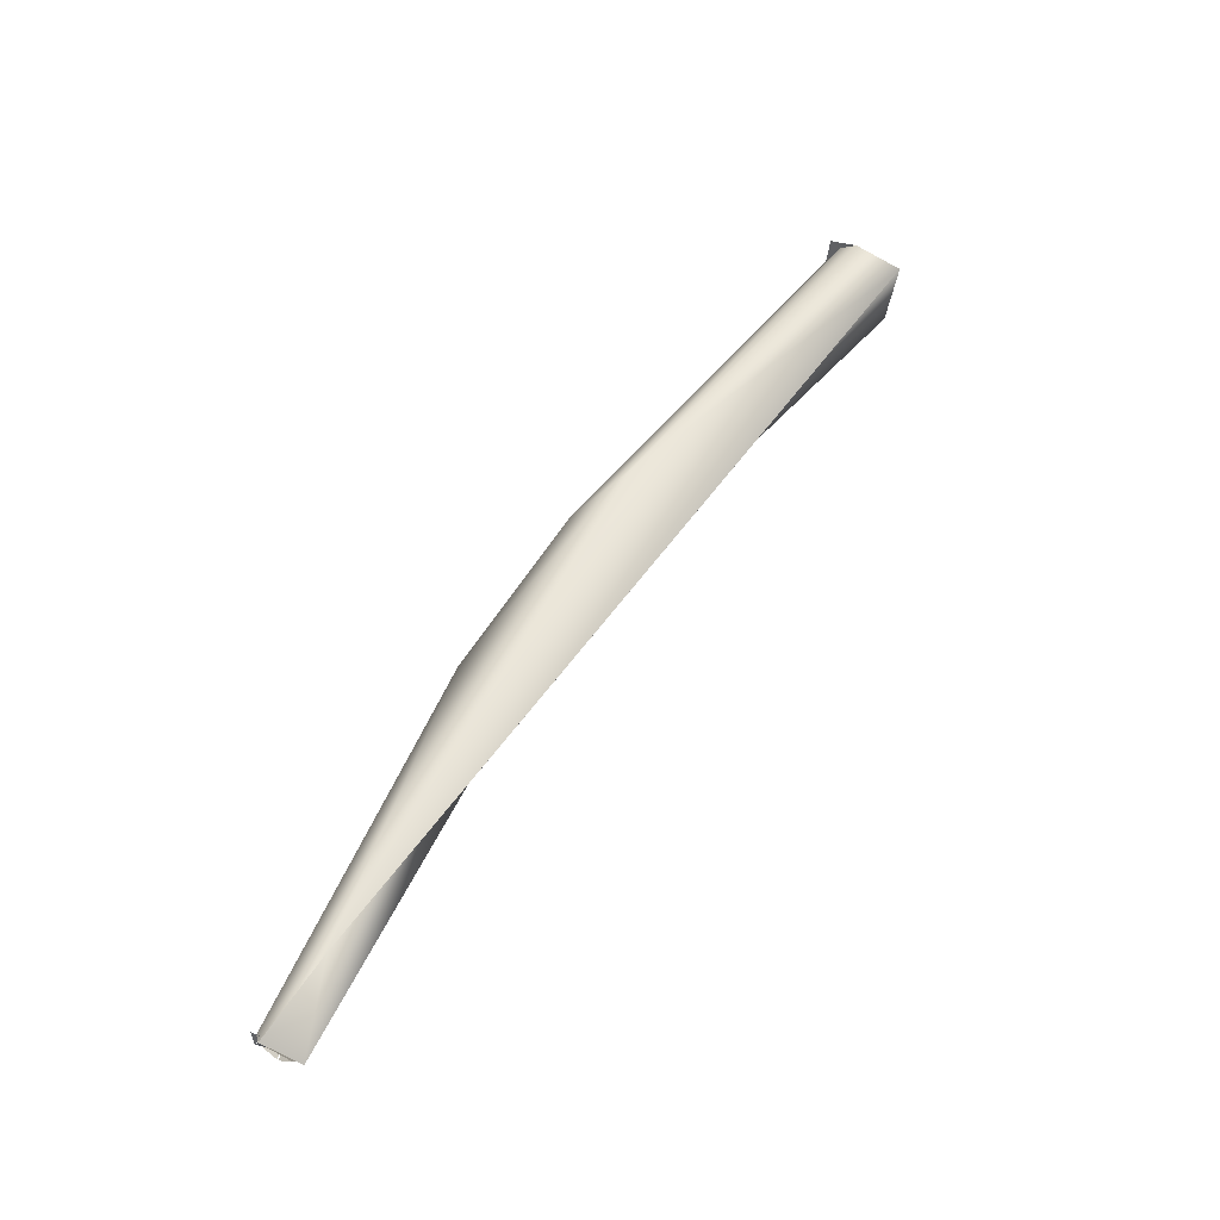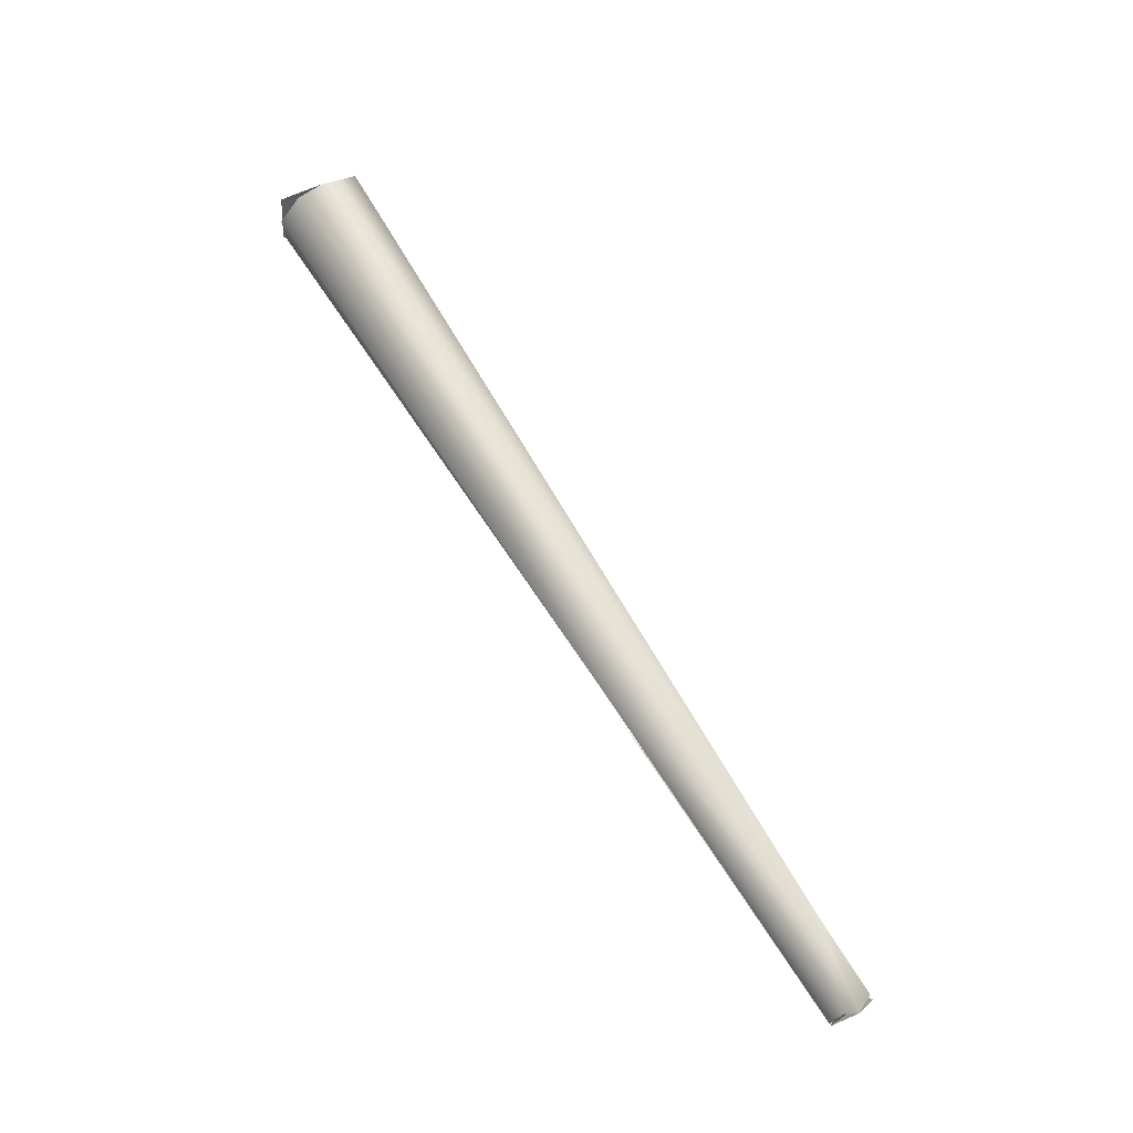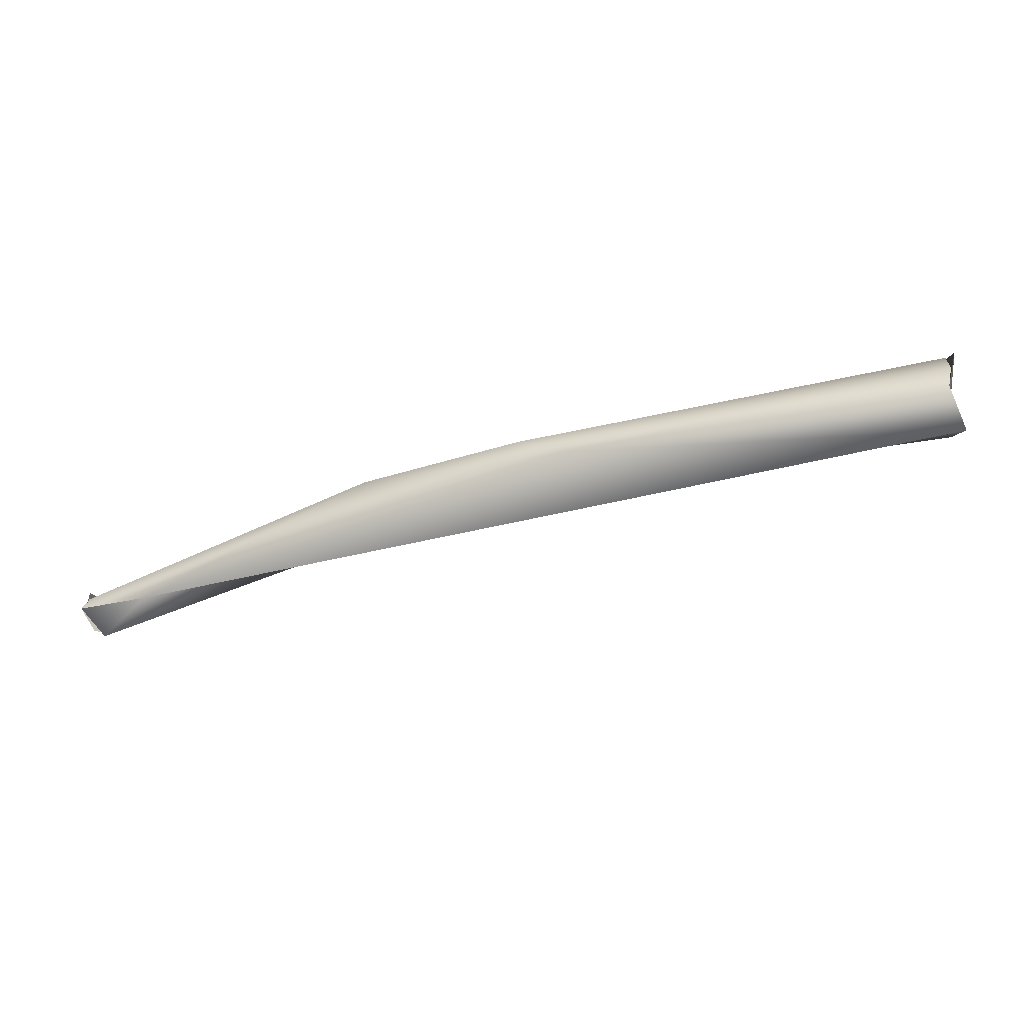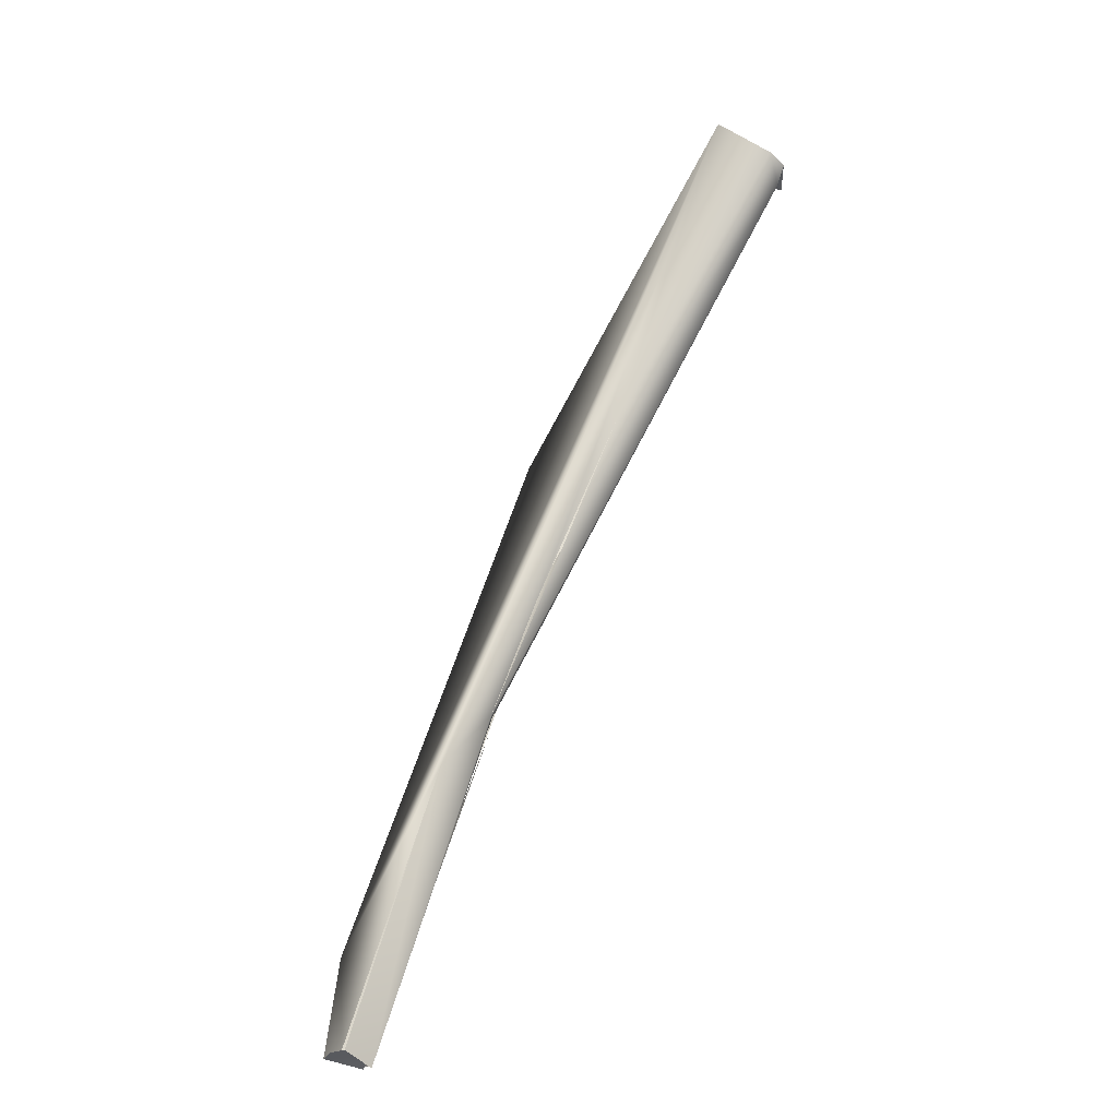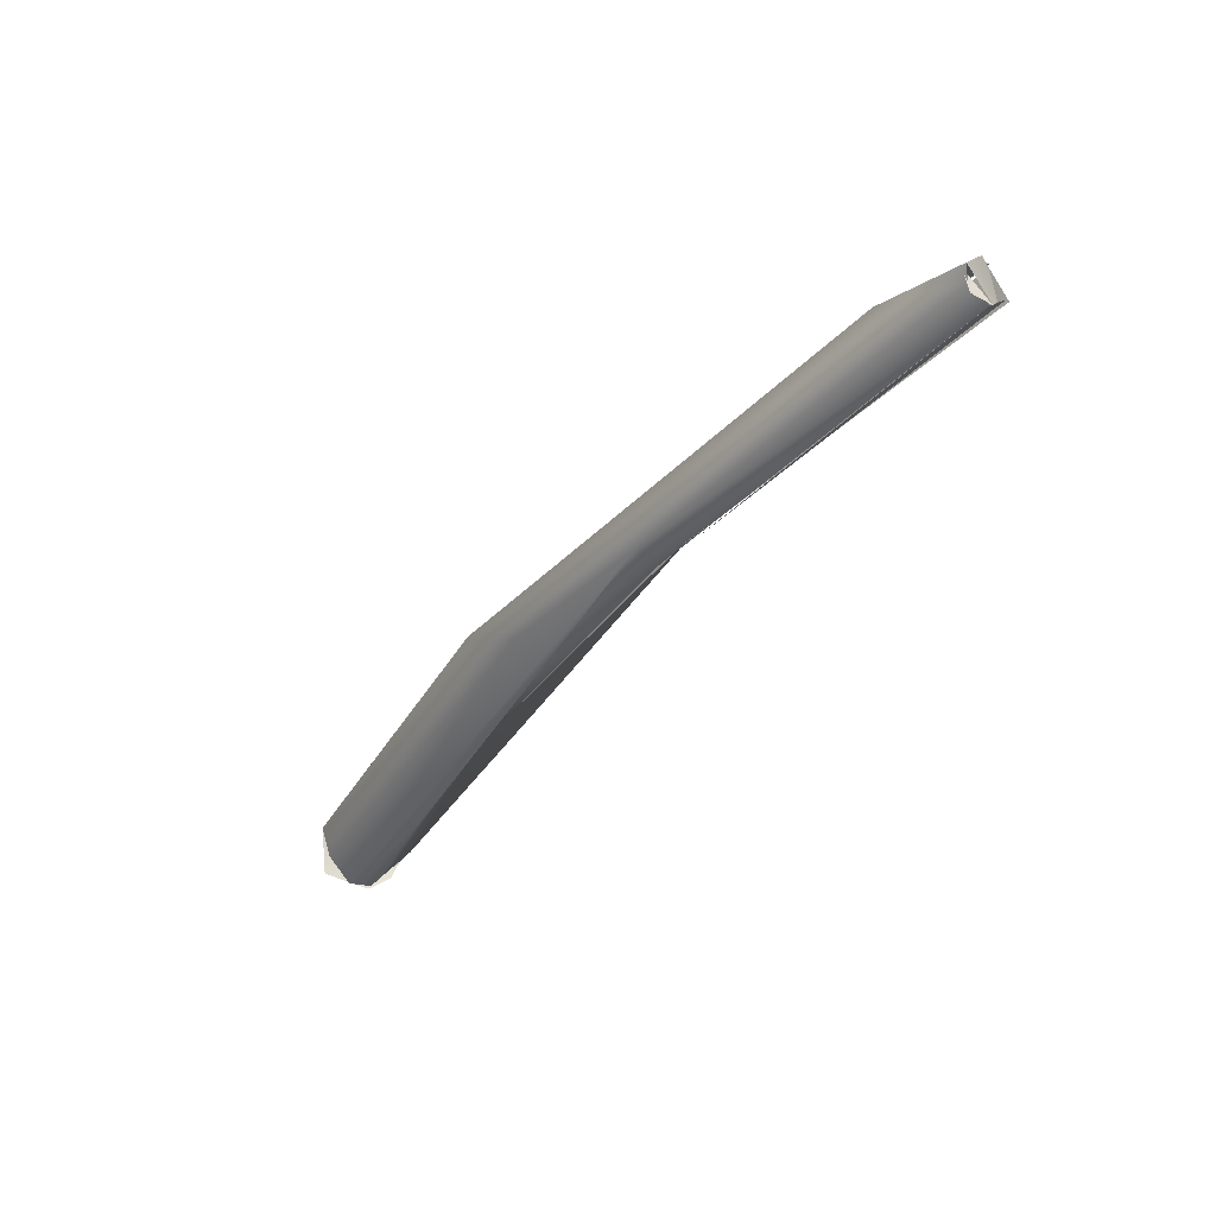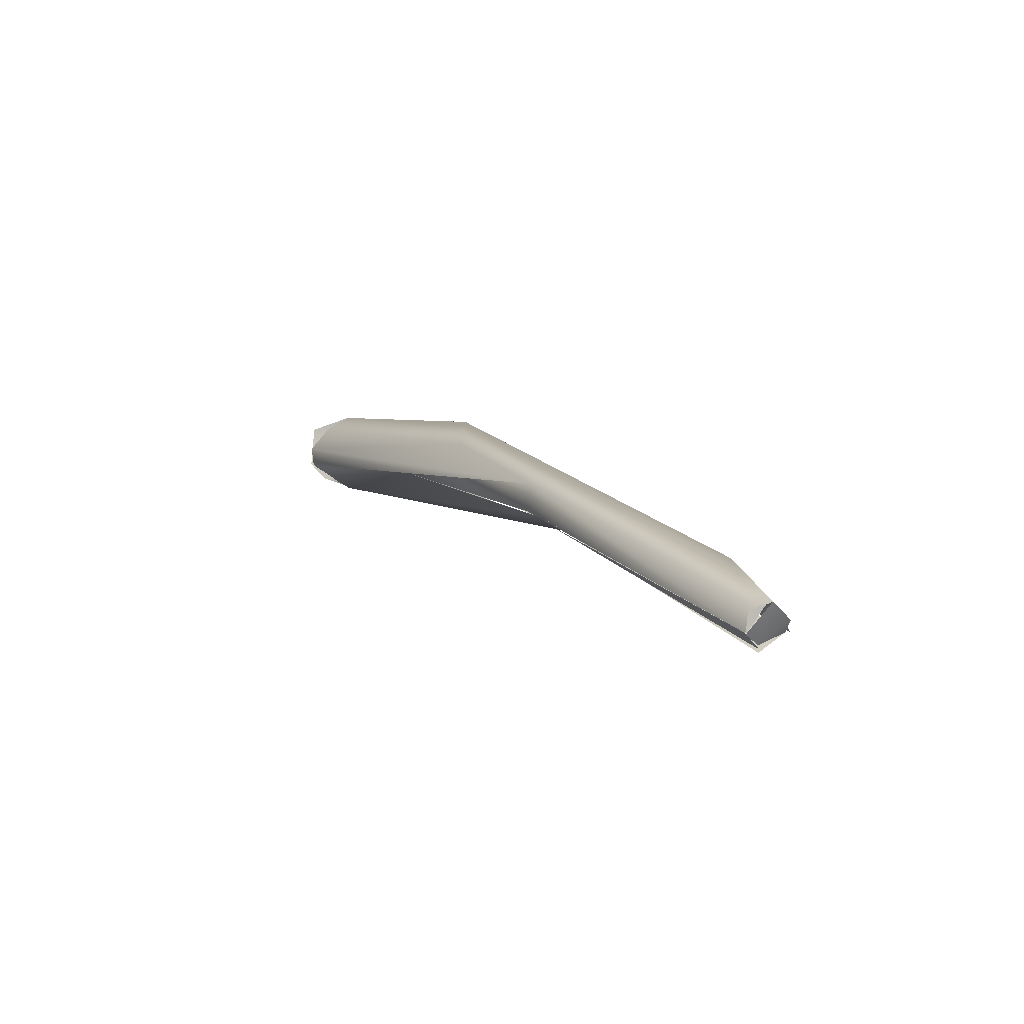
<metadata>
{"format":"obj","ext":"obj","renderer":"f3d","projection":"perspective","resolution":1024,"background":"white","views":[{"elev":38.6,"azim":-83.4,"up":"+Y"},{"elev":51.4,"azim":-150.3,"up":"+Y"},{"elev":74.3,"azim":-37.5,"up":"+Y"},{"elev":41.0,"azim":-47.4,"up":"+Z"},{"elev":-66.6,"azim":-109.4,"up":"+Z"},{"elev":-5.6,"azim":-144.6,"up":"+Y"}]}
</metadata>
<code>
o FJ3002.obj_grp1.1644
v -0.5318 -0.4137 5.594
v -0.5315 -0.4154 5.599
v -0.5356 -0.4132 5.603
v -0.4897 -0.3923 5.623
v -0.5366 -0.4112 5.602
v -0.5359 -0.4082 5.596
v -0.5359 -0.4082 5.596
v -0.5233 -0.3999 5.605
v -0.5334 -0.4093 5.595
v -0.5359 -0.4082 5.596
v -0.5323 -0.4167 5.598
v -0.535 -0.4131 5.603
v -0.535 -0.4131 5.603
v -0.4753 -0.3912 5.625
v -0.5349 -0.408 5.597
v -0.5325 -0.4099 5.594
v -0.5325 -0.4161 5.598
v -0.5316 -0.4134 5.595
v -0.4711 -0.3821 5.619
v -0.5316 -0.4134 5.595
v -0.4745 -0.3901 5.62
v -0.4731 -0.3889 5.62
v -0.4668 -0.3869 5.624
v -0.4565 -0.385 5.636
v -0.4419 -0.3701 5.635
v -0.4355 -0.3636 5.645
v -0.3714 -0.356 5.691
v -0.415 -0.3729 5.649
v -0.4234 -0.3758 5.657
v -0.37 -0.3706 5.682
v -0.3701 -0.3683 5.689
v -0.3636 -0.3649 5.676
v -0.3694 -0.3525 5.682
v -0.3654 -0.3555 5.679
v -0.3674 -0.369 5.685
v -0.3652 -0.3674 5.68
v -0.3626 -0.3607 5.676
v -0.3628 -0.3646 5.676
v -0.3653 -0.3683 5.678
v -0.3717 -0.3677 5.688
v -0.3672 -0.3698 5.685
v -0.3672 -0.3698 5.685
v -0.3739 -0.3591 5.689
v -0.3626 -0.3556 5.677
v -0.3694 -0.3525 5.682
f 5 6 2
f 7 8 9
f 8 10 3
f 5 2 13
f 4 12 11
f 1 2 6
f 15 16 1
f 19 20 9
f 17 18 21
f 19 9 8
f 4 11 14
f 14 11 22
f 23 20 19
f 4 14 24
f 8 3 4
f 19 8 26
f 24 27 4
f 27 8 4
f 25 19 26
f 28 23 19
f 30 14 22
f 27 24 29
f 29 14 30
f 28 30 22
f 27 26 8
f 29 31 27
f 19 32 28
f 30 31 29
f 34 26 33
f 35 30 36
f 32 19 37
f 19 25 37
f 28 36 30
f 36 28 32
f 42 31 30
f 41 39 40
f 40 39 38
f 43 40 38
f 43 38 44
f 34 37 25
f 26 34 25
f 27 33 26
f 45 43 44

</code>
